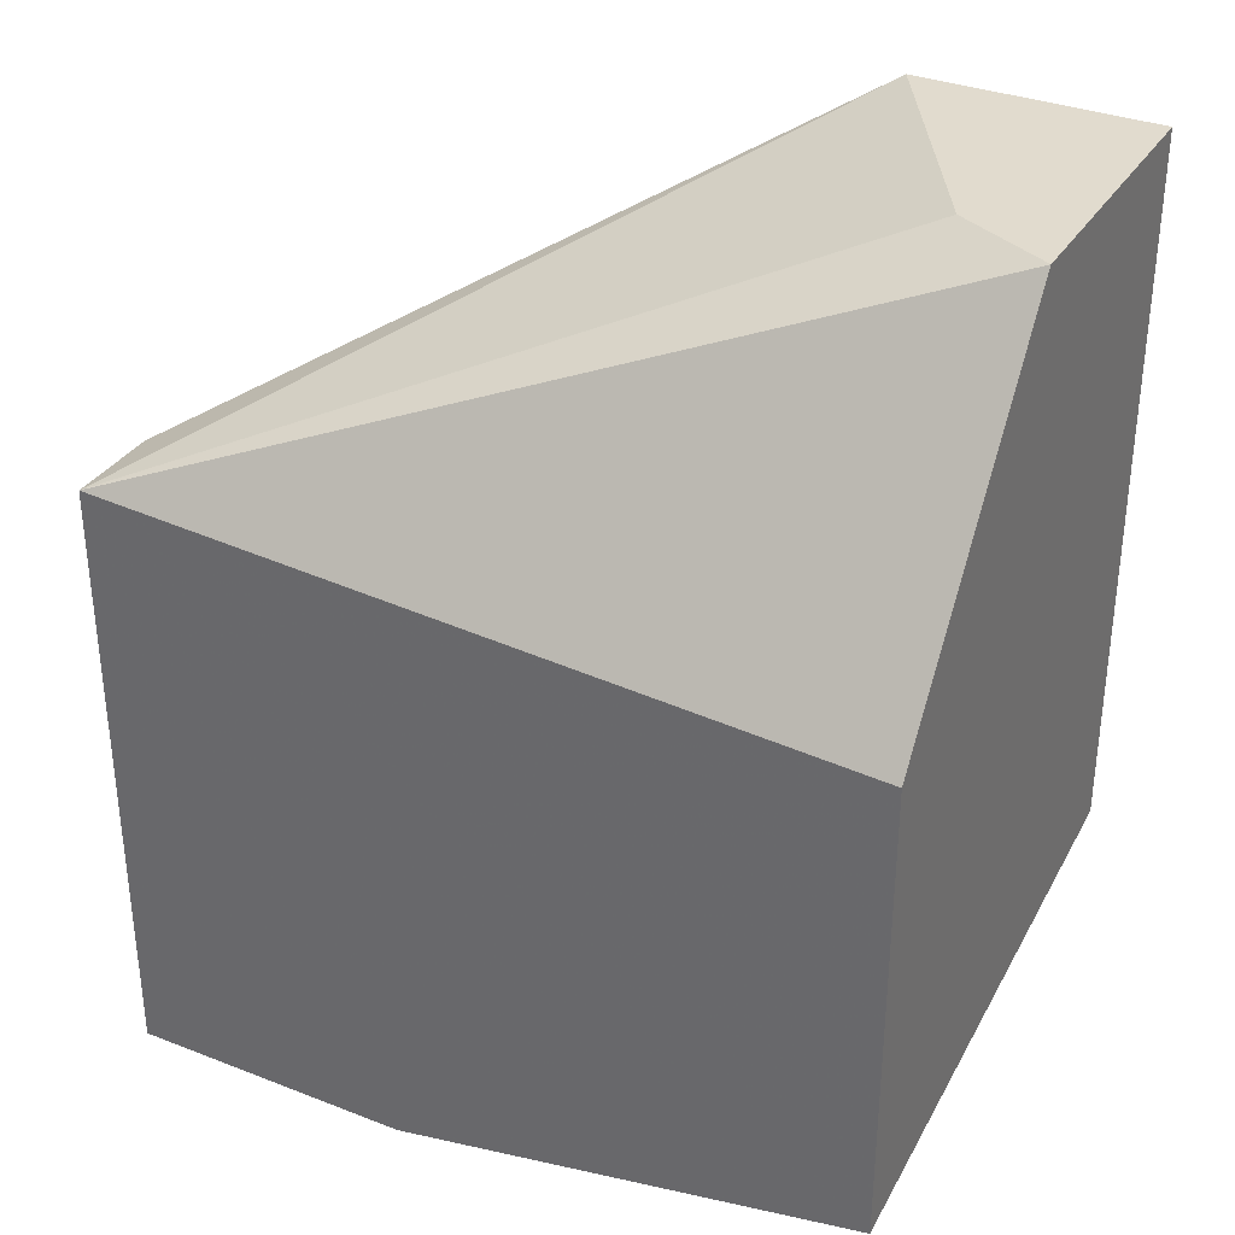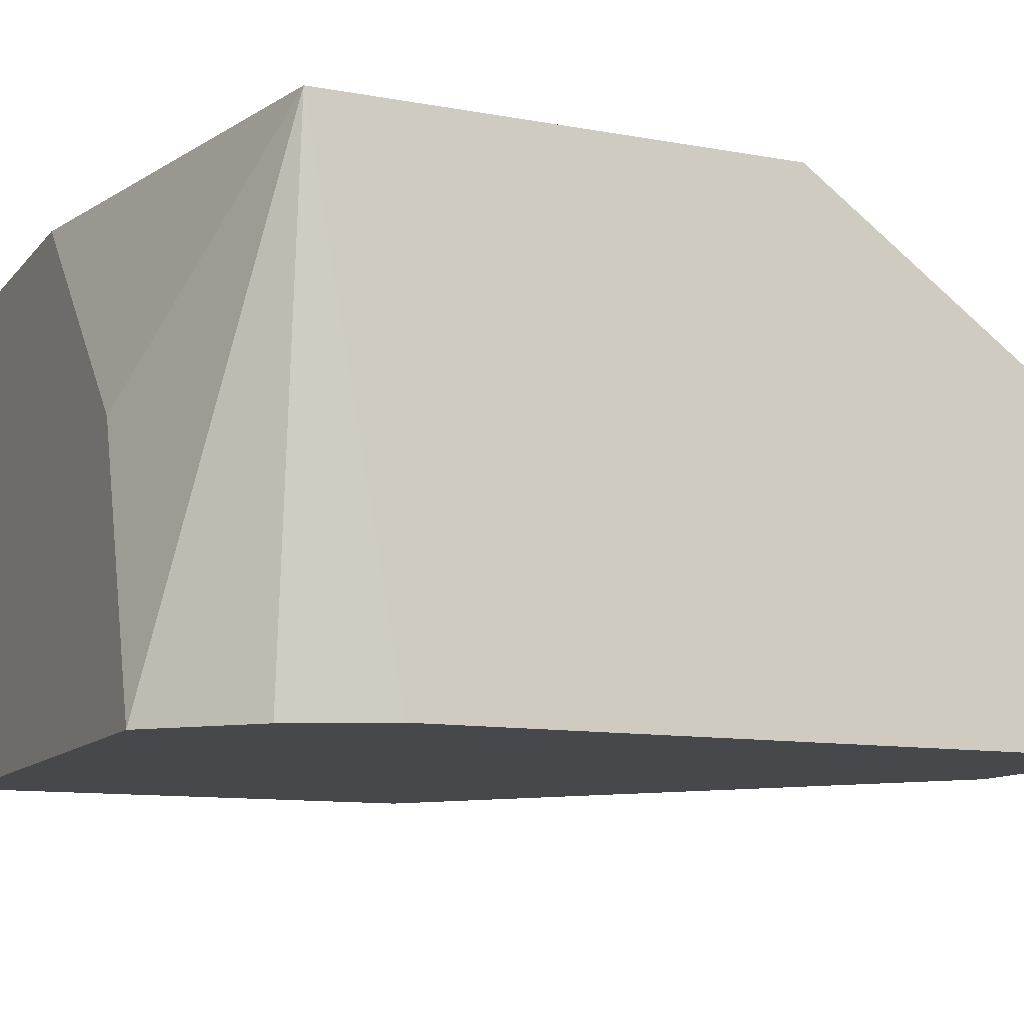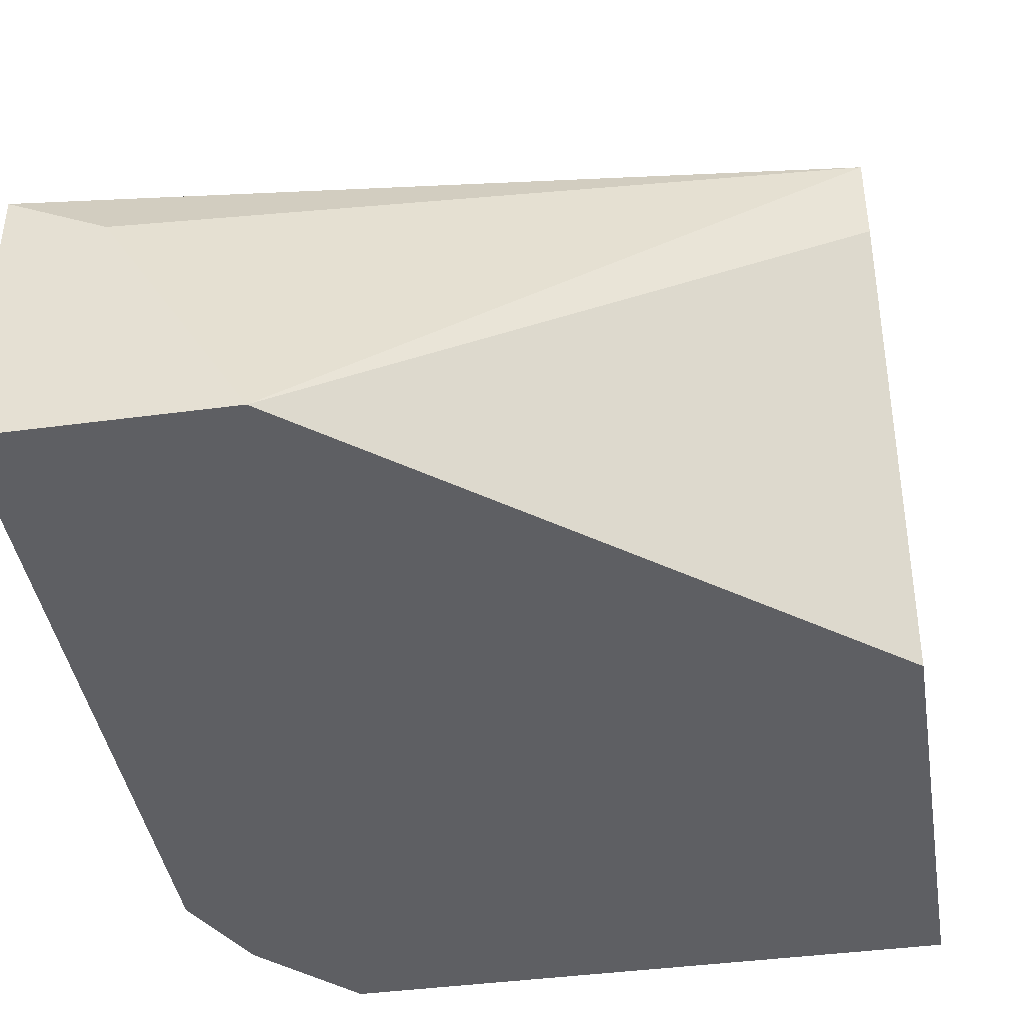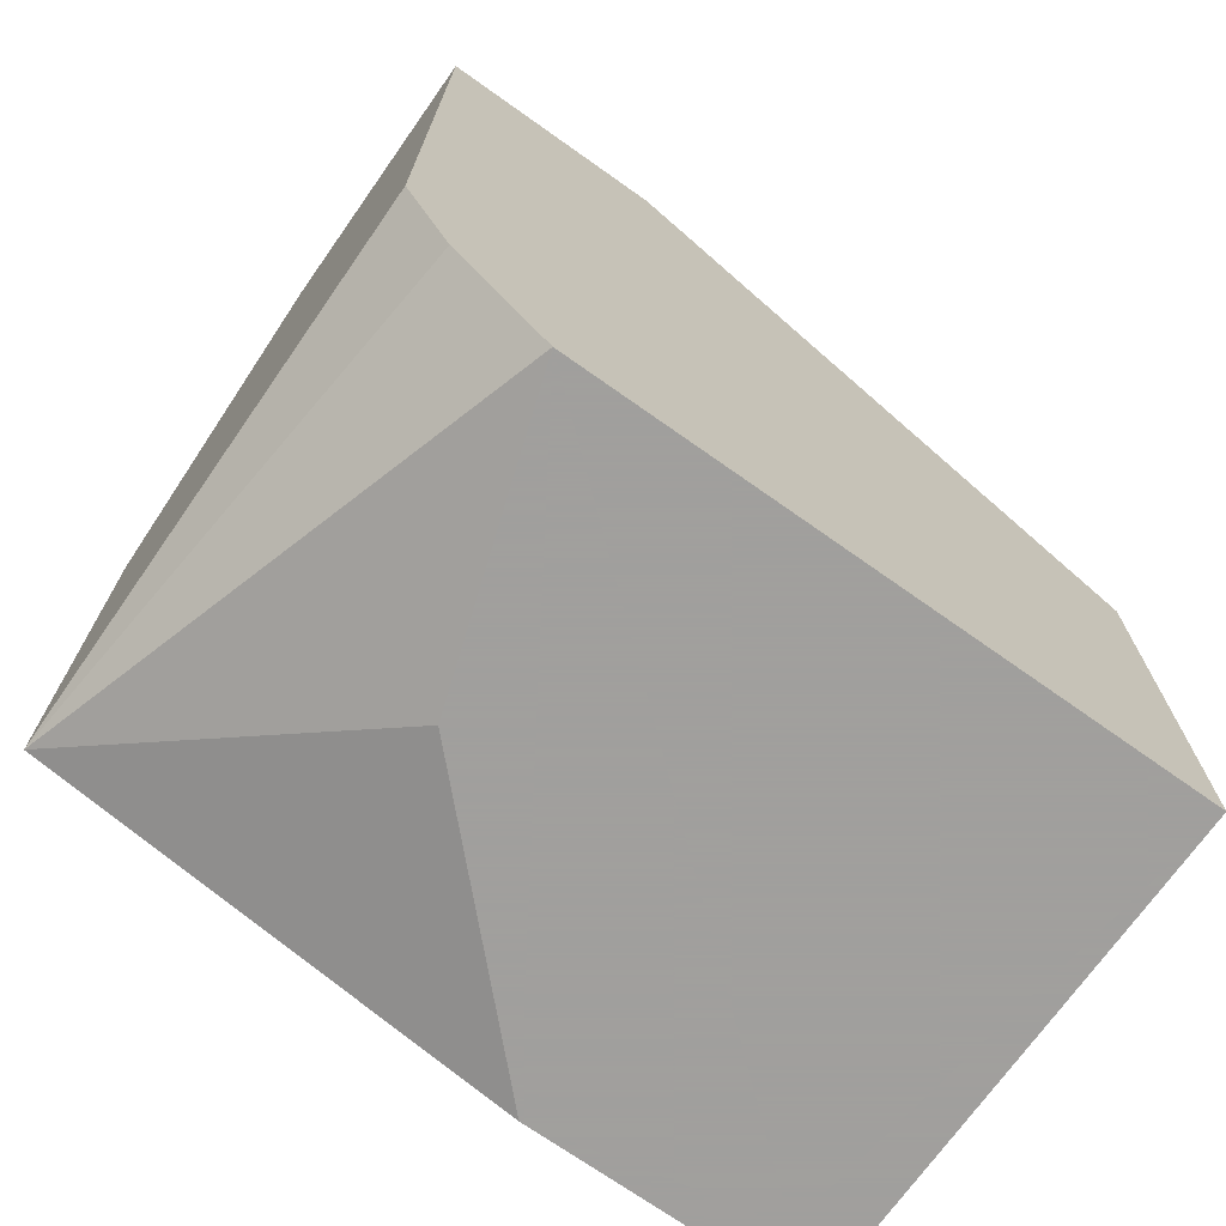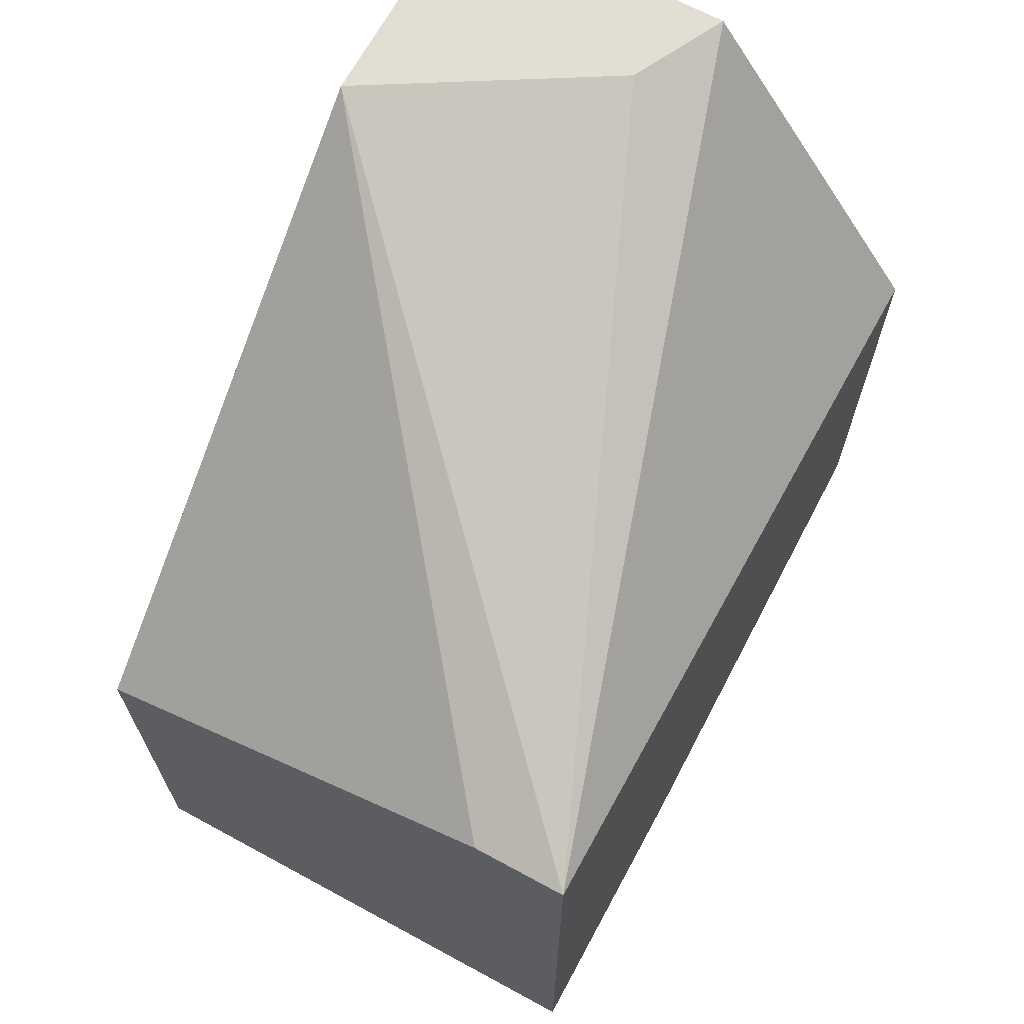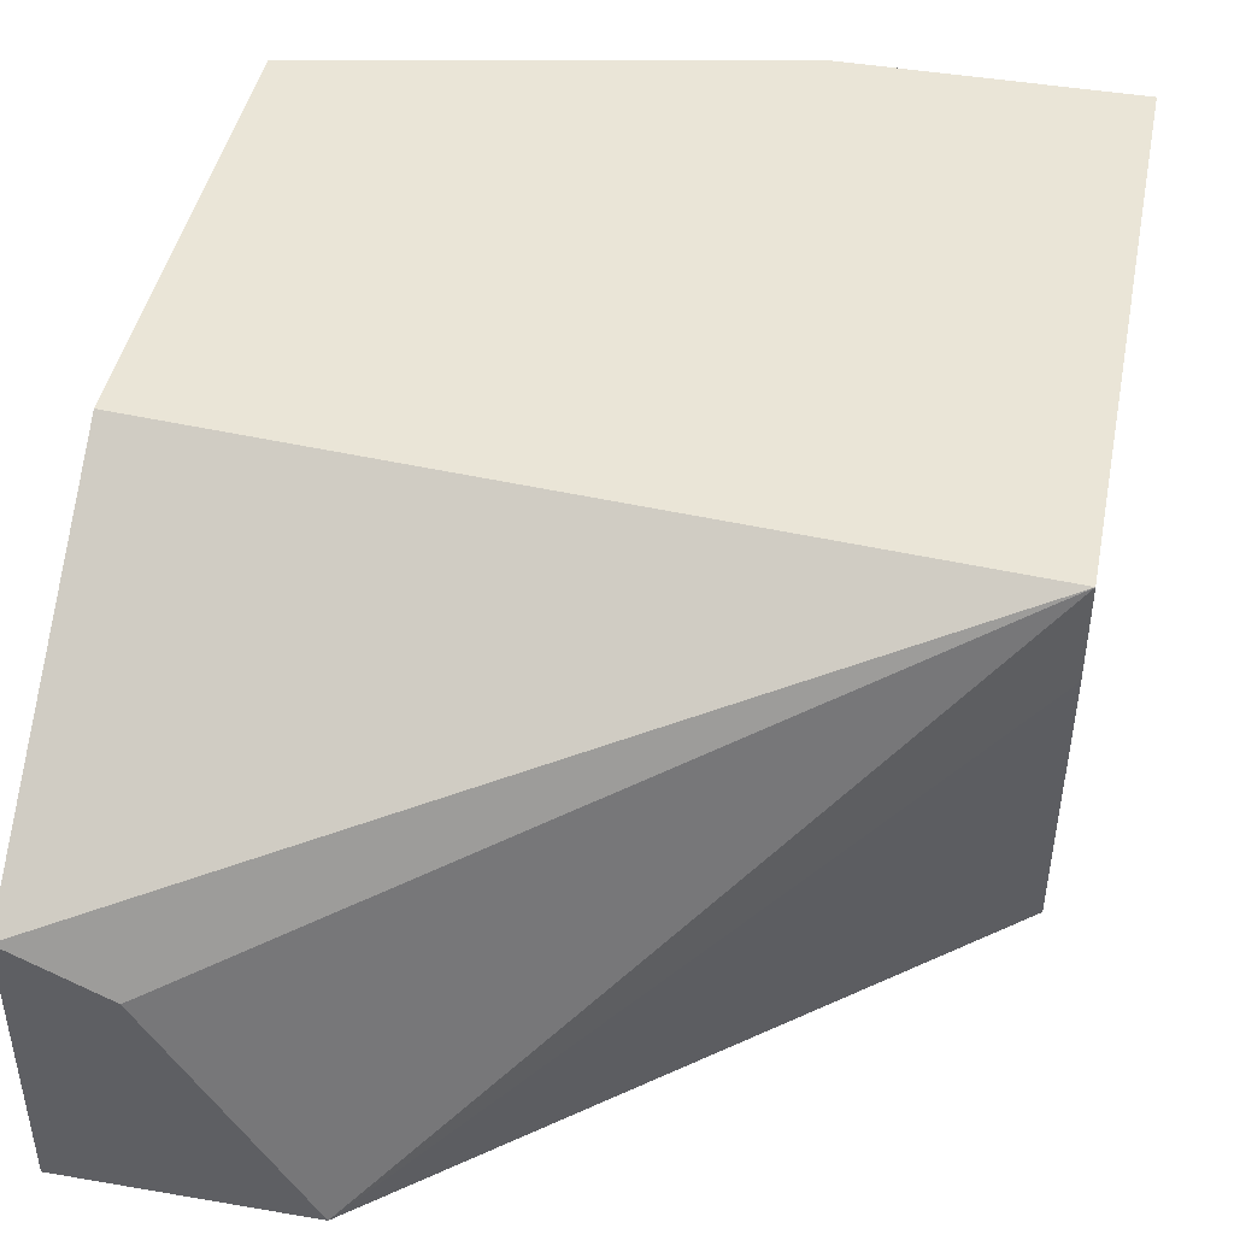
<metadata>
{"format":"obj","ext":"obj","renderer":"f3d","projection":"perspective","resolution":1024,"background":"white","views":[{"elev":33.8,"azim":27.8,"up":"+Y"},{"elev":-11.2,"azim":66.1,"up":"+Z"},{"elev":-41.7,"azim":-170.8,"up":"+Z"},{"elev":-71.5,"azim":144.7,"up":"+Y"},{"elev":67.7,"azim":-61.5,"up":"+Y"},{"elev":44.3,"azim":-168.7,"up":"+Z"}]}
</metadata>
<code>
v 0.01412 -0.01068 0.00302
v 0.003751 -0.002708 0.00302
v 0.003751 -0.01068 0.01179
v 0.003751 -0.01068 0.00302
v 0.003751 -0.000315 0.01179
v 0.003751 -0.000315 0.0102
v 0.01492 0.004474 0.00701
v 0.01252 -0.01068 0.007805
v 0.01252 0.004474 0.00302
v 0.01571 -0.009086 0.00302
v 0.008537 -0.01068 0.01179
v 0.01651 -0.001112 0.01179
v 0.01651 0.004474 0.00302
v 0.01651 0.004474 0.007805
v 0.01651 -0.009086 0.01179
v 0.01651 -0.007491 0.00302
f 1 16 10
f 4 1 3
f 4 3 5
f 3 15 5
f 1 4 9
f 4 5 2
f 9 4 2
f 14 15 16
f 1 9 16
f 15 14 12
f 14 5 12
f 5 15 12
f 9 14 13
f 14 16 13
f 16 9 13
f 3 1 11
f 15 3 11
f 5 9 6
f 2 5 6
f 9 2 6
f 5 14 7
f 14 9 7
f 9 5 7
f 1 15 8
f 11 1 8
f 15 11 8
f 15 1 10
f 16 15 10

</code>
